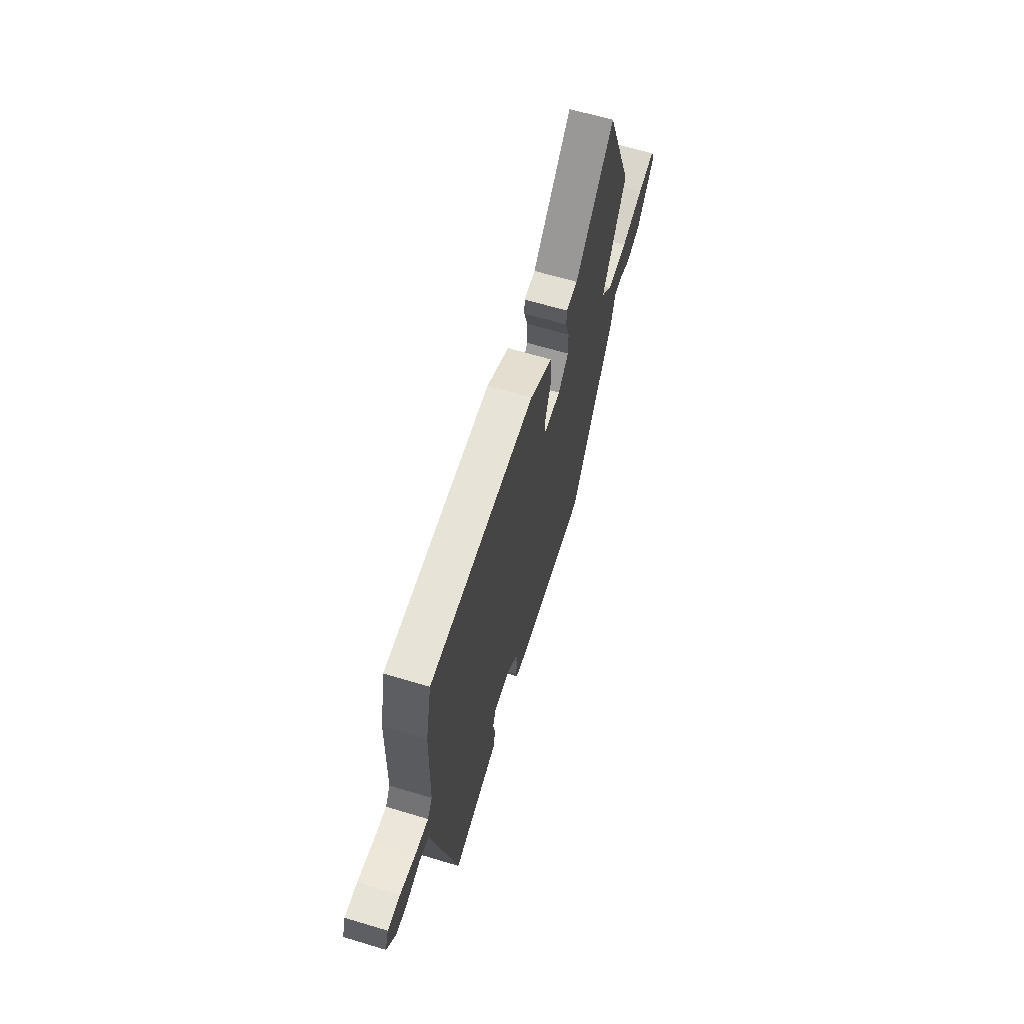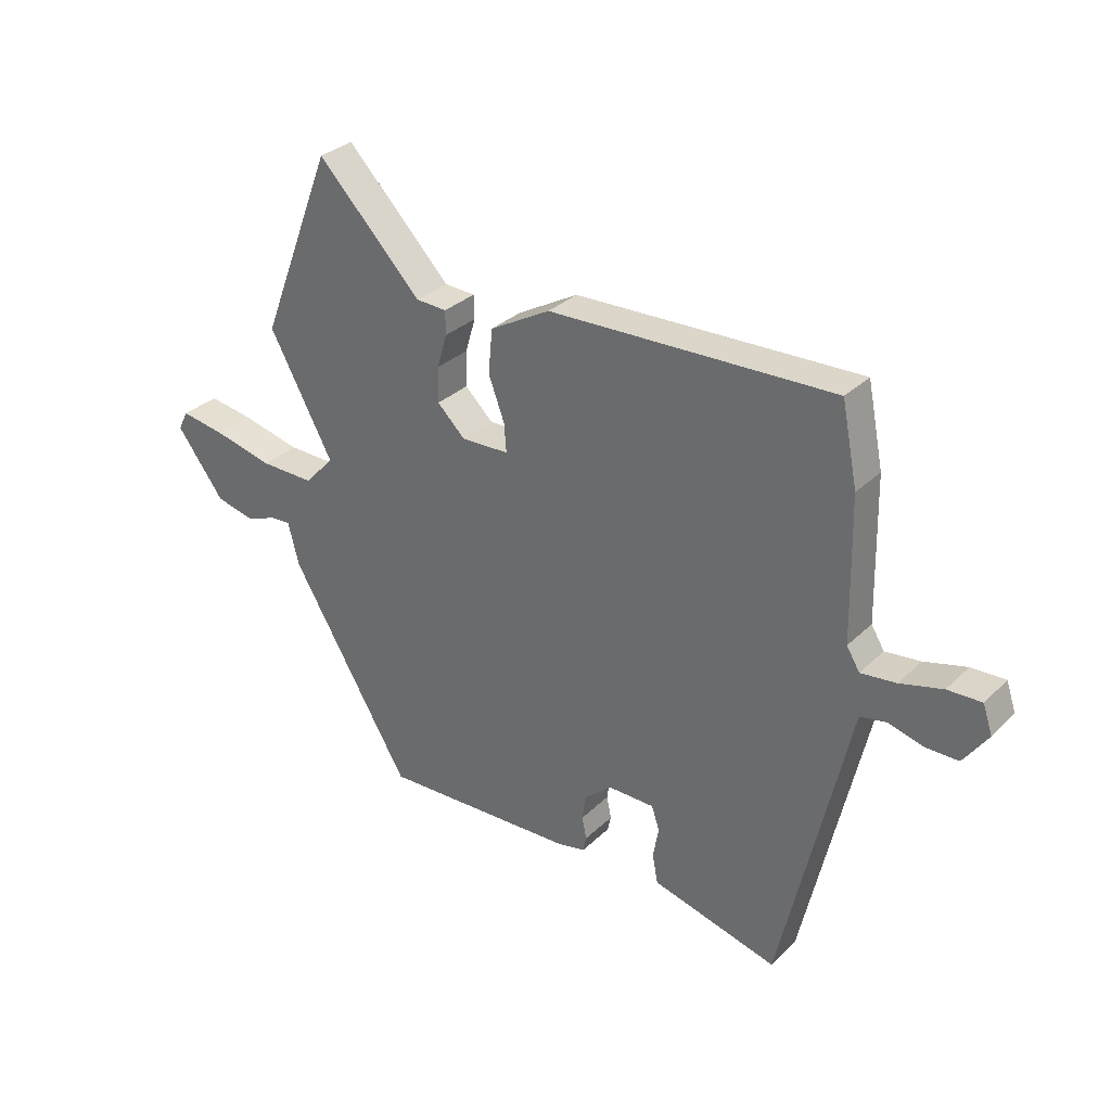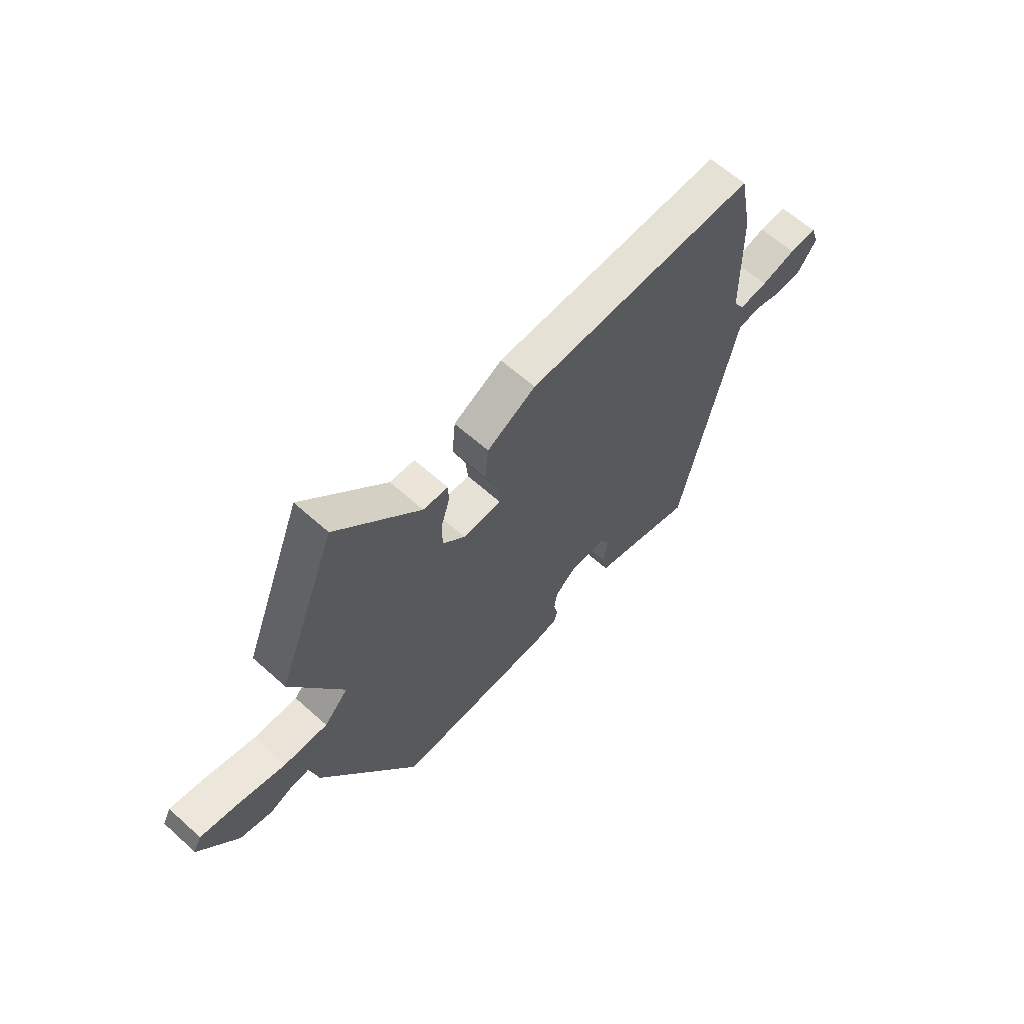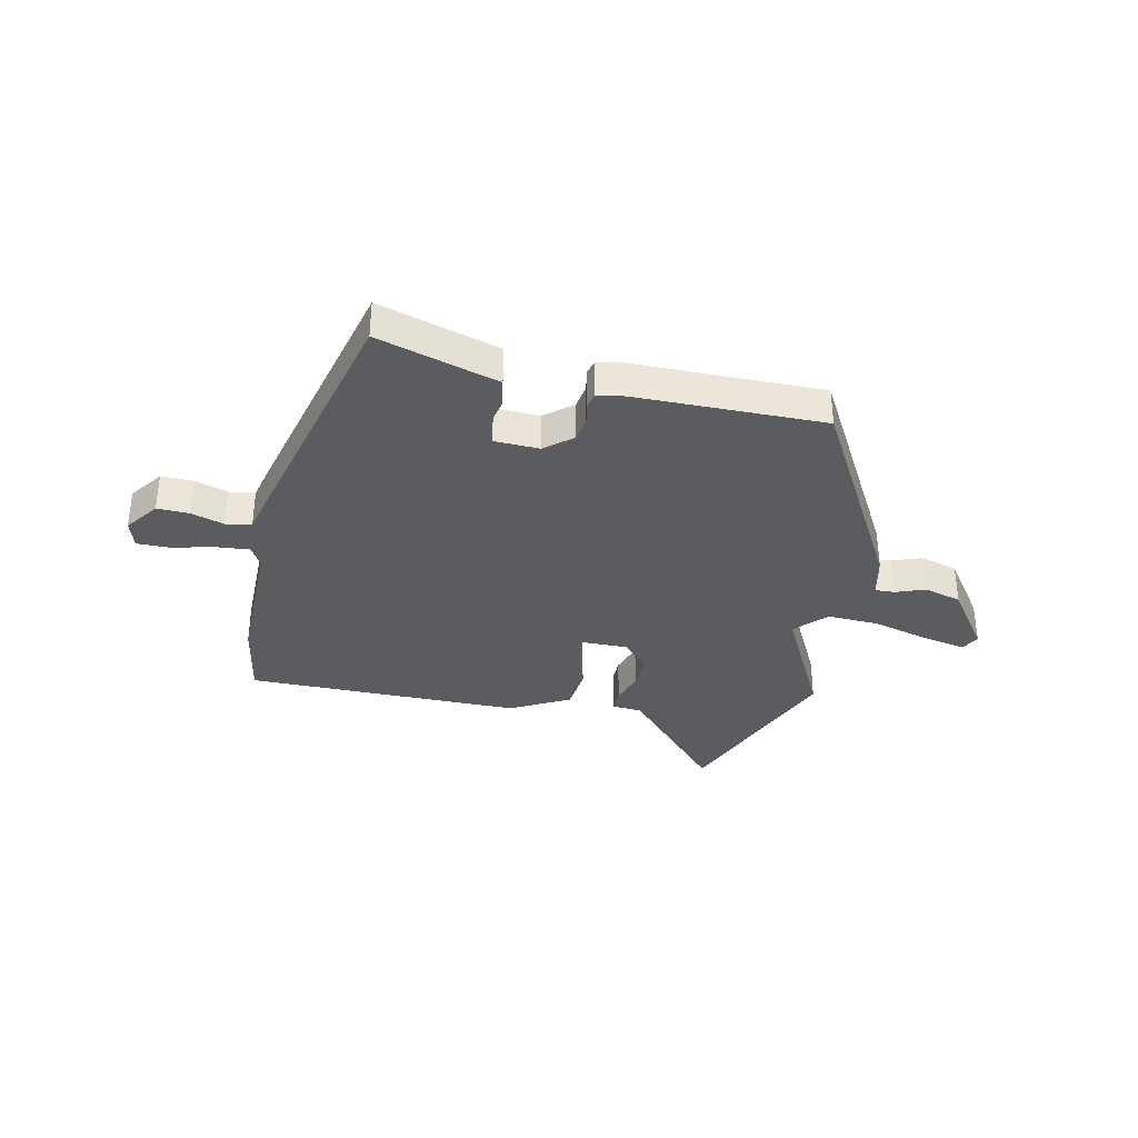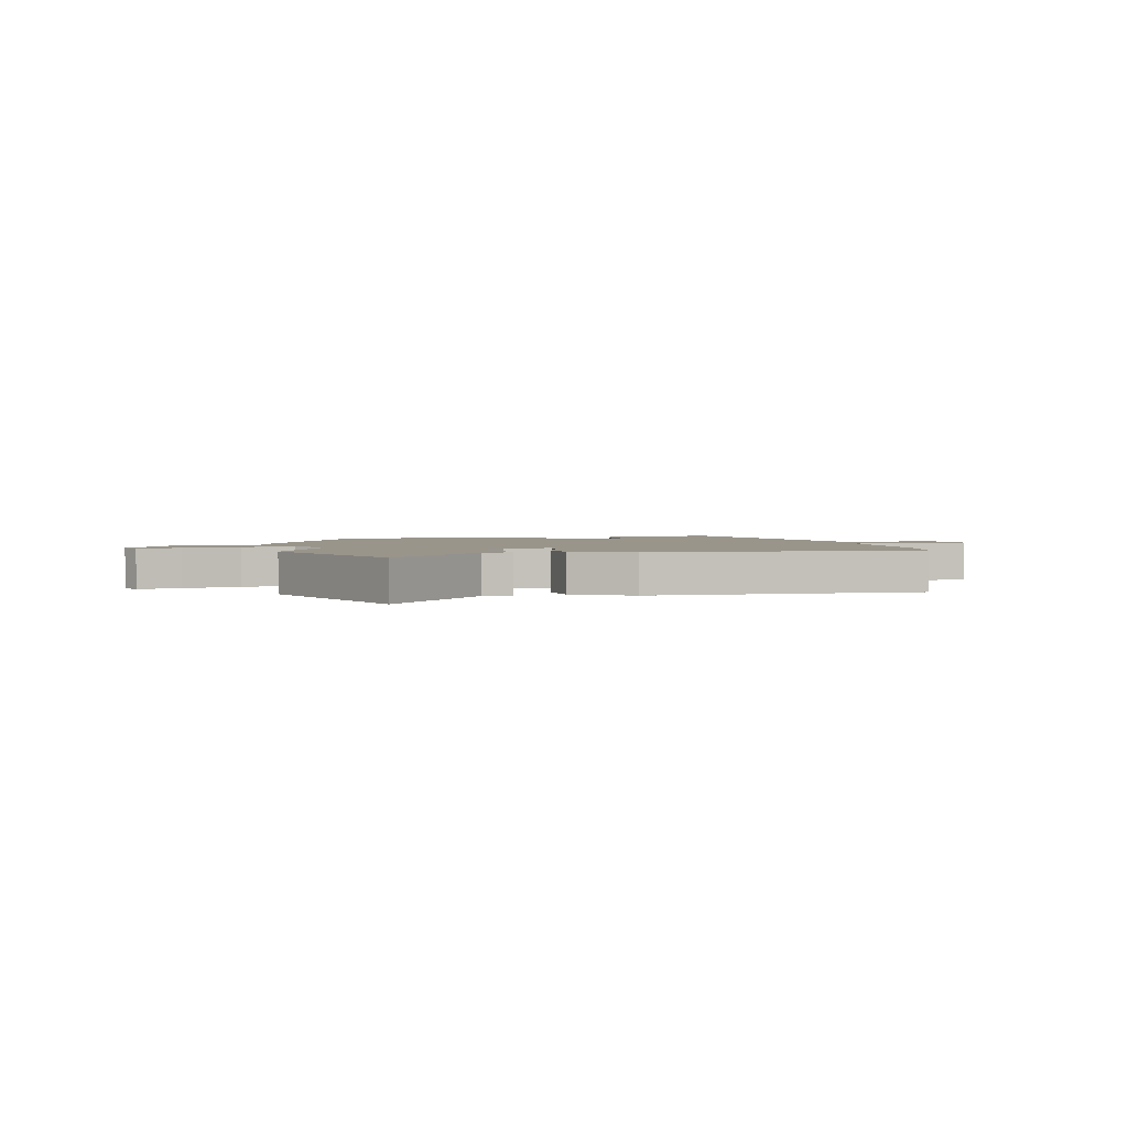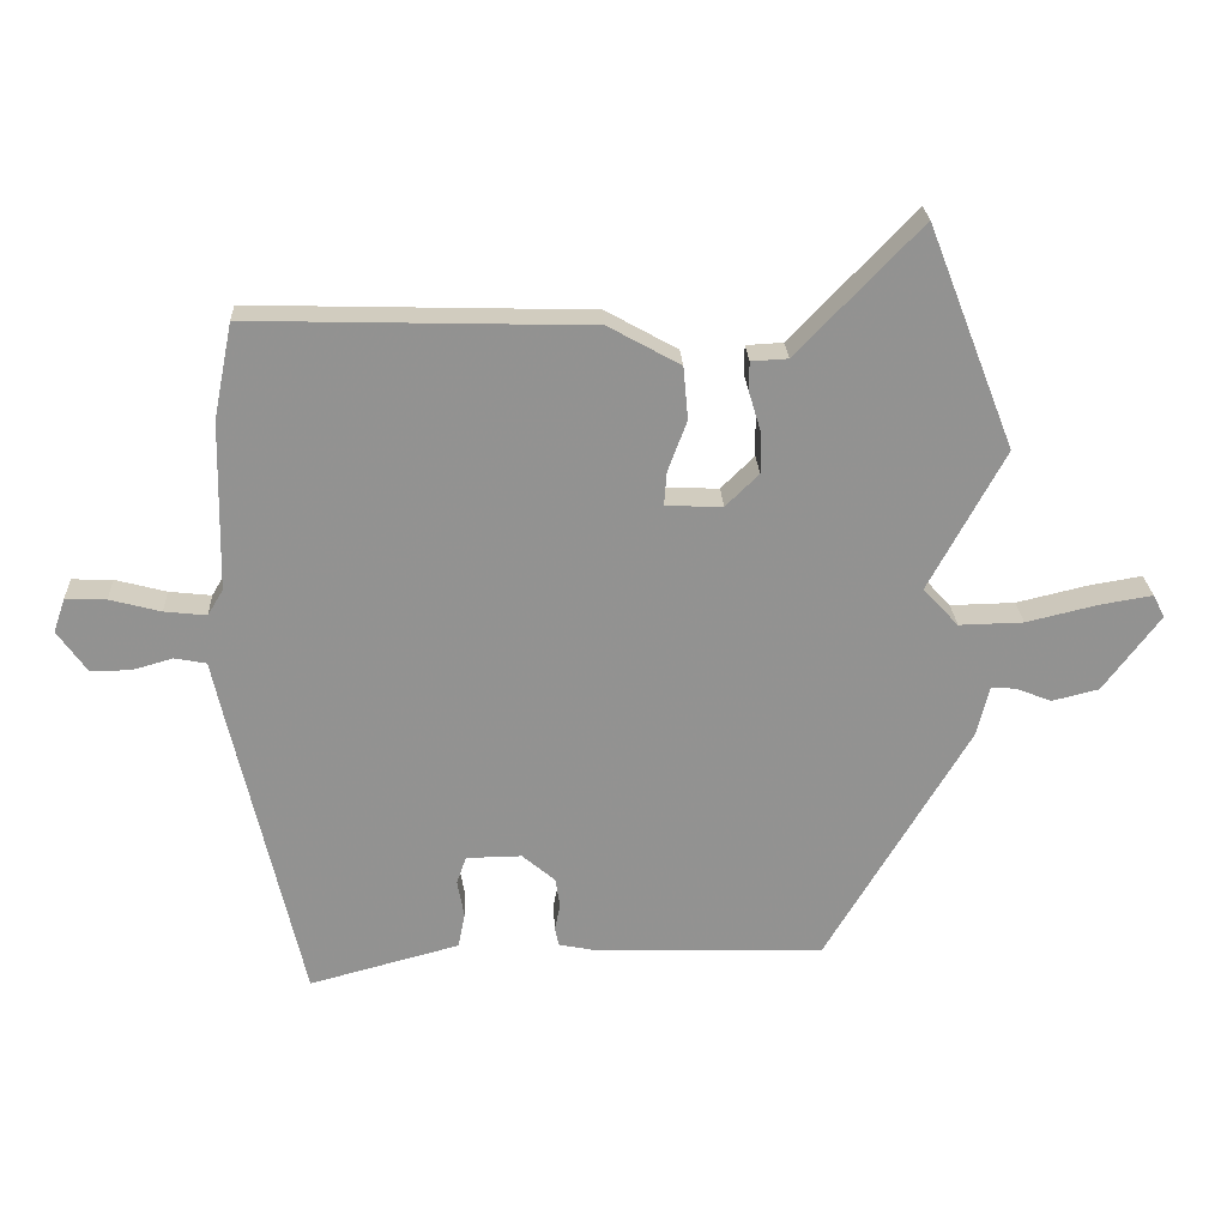
<metadata>
{"format":"obj","ext":"obj","renderer":"f3d","projection":"perspective","resolution":1024,"background":"white","views":[{"elev":63.7,"azim":107.0,"up":"+Z"},{"elev":31.0,"azim":36.7,"up":"+Z"},{"elev":62.4,"azim":-47.7,"up":"+Z"},{"elev":-35.3,"azim":166.5,"up":"+Y"},{"elev":2.2,"azim":-14.4,"up":"+Y"},{"elev":23.9,"azim":177.2,"up":"+Z"}]}
</metadata>
<code>
v 0.435 0.07 -0.5
v 0.289 0.07 -0.461
v 0.213 0.07 -0.441
v 0.203 0.07 -0.39
v 0.213 0.07 -0.334
v 0.199 0.07 -0.293
v 0.117 0.07 -0.292
v 0.068 0.07 -0.334
v 0.062 0.07 -0.378
v 0.07 0.07 -0.417
v 0.064 0.07 -0.444
v 0.015 0.07 -0.454
v -0.329 0.07 -0.466
v -0.541 0.07 -0.11
v -0.56 0.07 -0.035
v -0.596 0.07 -0.037
v -0.649 0.07 -0.058
v -0.718 0.07 -0.041
v -0.802 0.07 0.071
v -0.785 0.07 0.105
v -0.707 0.07 0.092
v -0.602 0.07 0.067
v -0.507 0.07 0.065
v -0.455 0.07 0.121
v -0.567 0.07 0.328
v -0.439 0.07 0.656
v -0.256 0.07 0.466
v -0.202 0.07 0.463
v -0.201 0.07 0.422
v -0.219 0.07 0.362
v -0.22 0.07 0.3
v -0.171 0.07 0.252
v -0.087 0.07 0.255
v -0.091 0.07 0.305
v -0.119 0.07 0.38
v -0.112 0.07 0.458
v -0.006 0.07 0.517
v 0.494 0.07 0.531
v 0.522 0.07 0.391
v 0.527 0.07 0.141
v 0.55 0.07 0.103
v 0.612 0.07 0.11
v 0.687 0.07 0.13
v 0.747 0.07 0.132
v 0.764 0.07 0.082
v 0.721 0.07 0.021
v 0.662 0.07 0.021
v 0.602 0.07 0.038
v 0.555 0.07 0.029
v 0.538 0.07 -0.049
v 0.435 0 -0.5
v 0.289 0 -0.461
v 0.213 0 -0.441
v 0.203 0 -0.39
v 0.213 0 -0.334
v 0.199 0 -0.293
v 0.117 0 -0.292
v 0.068 0 -0.334
v 0.062 0 -0.378
v 0.07 0 -0.417
v 0.064 0 -0.444
v 0.015 0 -0.454
v -0.329 0 -0.466
v -0.541 0 -0.11
v -0.56 0 -0.035
v -0.596 0 -0.037
v -0.649 0 -0.058
v -0.718 0 -0.041
v -0.802 0 0.071
v -0.785 0 0.105
v -0.707 0 0.092
v -0.602 0 0.067
v -0.507 0 0.065
v -0.455 0 0.121
v -0.567 0 0.328
v -0.439 0 0.656
v -0.256 0 0.466
v -0.202 0 0.463
v -0.201 0 0.422
v -0.219 0 0.362
v -0.22 0 0.3
v -0.171 0 0.252
v -0.087 0 0.255
v -0.091 0 0.305
v -0.119 0 0.38
v -0.112 0 0.458
v -0.006 0 0.517
v 0.494 0 0.531
v 0.522 0 0.391
v 0.527 0 0.141
v 0.55 0 0.103
v 0.612 0 0.11
v 0.687 0 0.13
v 0.747 0 0.132
v 0.764 0 0.082
v 0.721 0 0.021
v 0.662 0 0.021
v 0.602 0 0.038
v 0.555 0 0.029
v 0.538 0 -0.049
f 49 50 1 2
f 46 47 48
f 45 46 48
f 44 45 48
f 43 44 48
f 42 43 48
f 41 42 48 49
f 3 4 5
f 2 3 5
f 49 2 5
f 41 49 5
f 40 41 5
f 38 39 40
f 37 38 40
f 36 37 40
f 35 36 40
f 34 35 40
f 33 34 40
f 32 33 40
f 27 28 29 30
f 27 30 31
f 26 27 31
f 25 26 31
f 24 25 31
f 23 24 31 32
f 20 21 22
f 19 20 22
f 18 19 22
f 17 18 22
f 16 17 22
f 15 16 22 23
f 15 23 32
f 14 15 32
f 13 14 32
f 12 13 32
f 11 12 32
f 10 11 32
f 9 10 32
f 40 5 6
f 40 6 7
f 32 40 7 8
f 8 9 32
f 52 51 100 99
f 98 97 96
f 98 96 95
f 98 95 94
f 98 94 93
f 98 93 92
f 99 98 92 91
f 55 54 53
f 55 53 52
f 55 52 99
f 55 99 91
f 55 91 90
f 90 89 88
f 90 88 87
f 90 87 86
f 90 86 85
f 90 85 84
f 90 84 83
f 90 83 82
f 80 79 78 77
f 81 80 77
f 81 77 76
f 81 76 75
f 81 75 74
f 82 81 74 73
f 72 71 70
f 72 70 69
f 72 69 68
f 72 68 67
f 72 67 66
f 73 72 66 65
f 82 73 65
f 82 65 64
f 82 64 63
f 82 63 62
f 82 62 61
f 82 61 60
f 82 60 59
f 56 55 90
f 57 56 90
f 58 57 90 82
f 82 59 58
f 1 51 52 2
f 2 52 53 3
f 3 53 54 4
f 4 54 55 5
f 5 55 56 6
f 6 56 57 7
f 7 57 58 8
f 8 58 59 9
f 9 59 60 10
f 10 60 61 11
f 11 61 62 12
f 12 62 63 13
f 13 63 64 14
f 14 64 65 15
f 15 65 66 16
f 16 66 67 17
f 17 67 68 18
f 18 68 69 19
f 19 69 70 20
f 20 70 71 21
f 21 71 72 22
f 22 72 73 23
f 23 73 74 24
f 24 74 75 25
f 25 75 76 26
f 26 76 77 27
f 27 77 78 28
f 28 78 79 29
f 29 79 80 30
f 30 80 81 31
f 31 81 82 32
f 32 82 83 33
f 33 83 84 34
f 34 84 85 35
f 35 85 86 36
f 36 86 87 37
f 37 87 88 38
f 38 88 89 39
f 39 89 90 40
f 40 90 91 41
f 41 91 92 42
f 42 92 93 43
f 43 93 94 44
f 44 94 95 45
f 45 95 96 46
f 46 96 97 47
f 47 97 98 48
f 48 98 99 49
f 49 99 100 50
f 50 100 51 1

</code>
